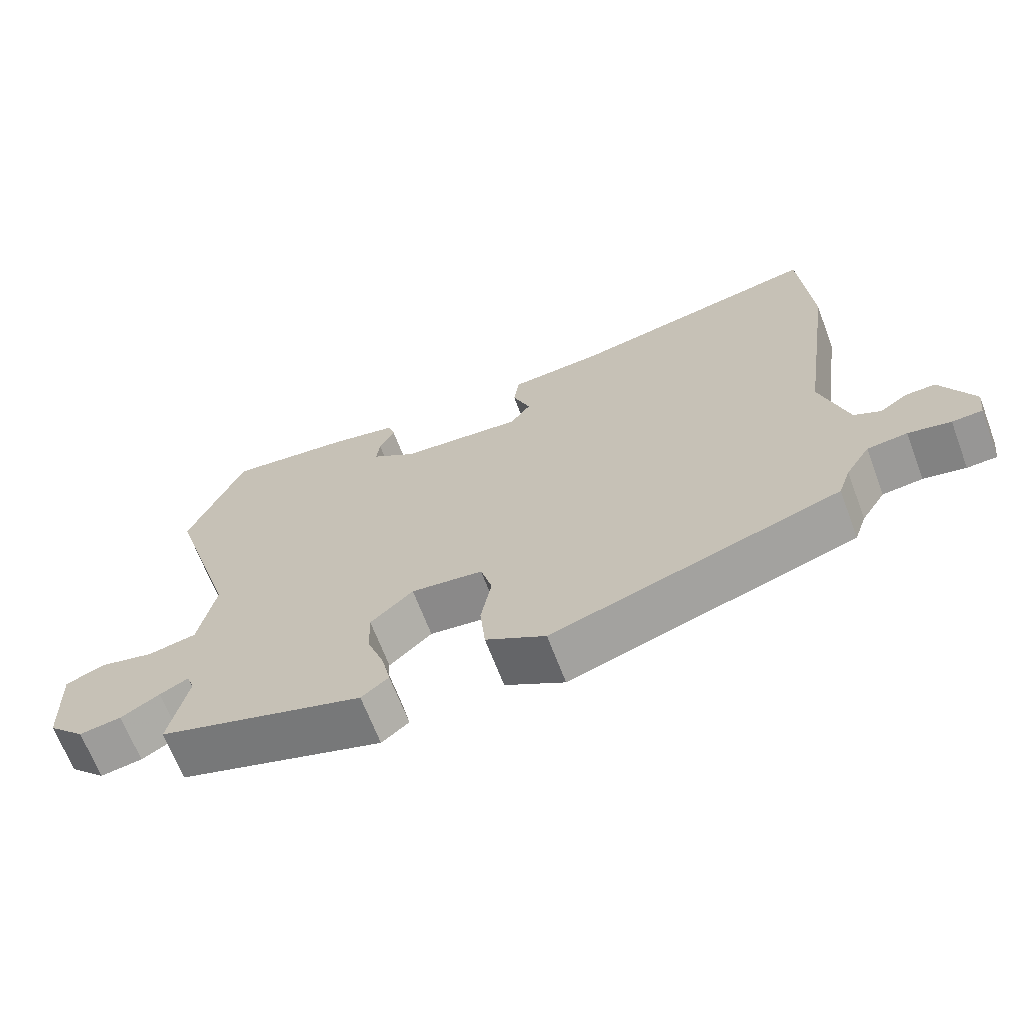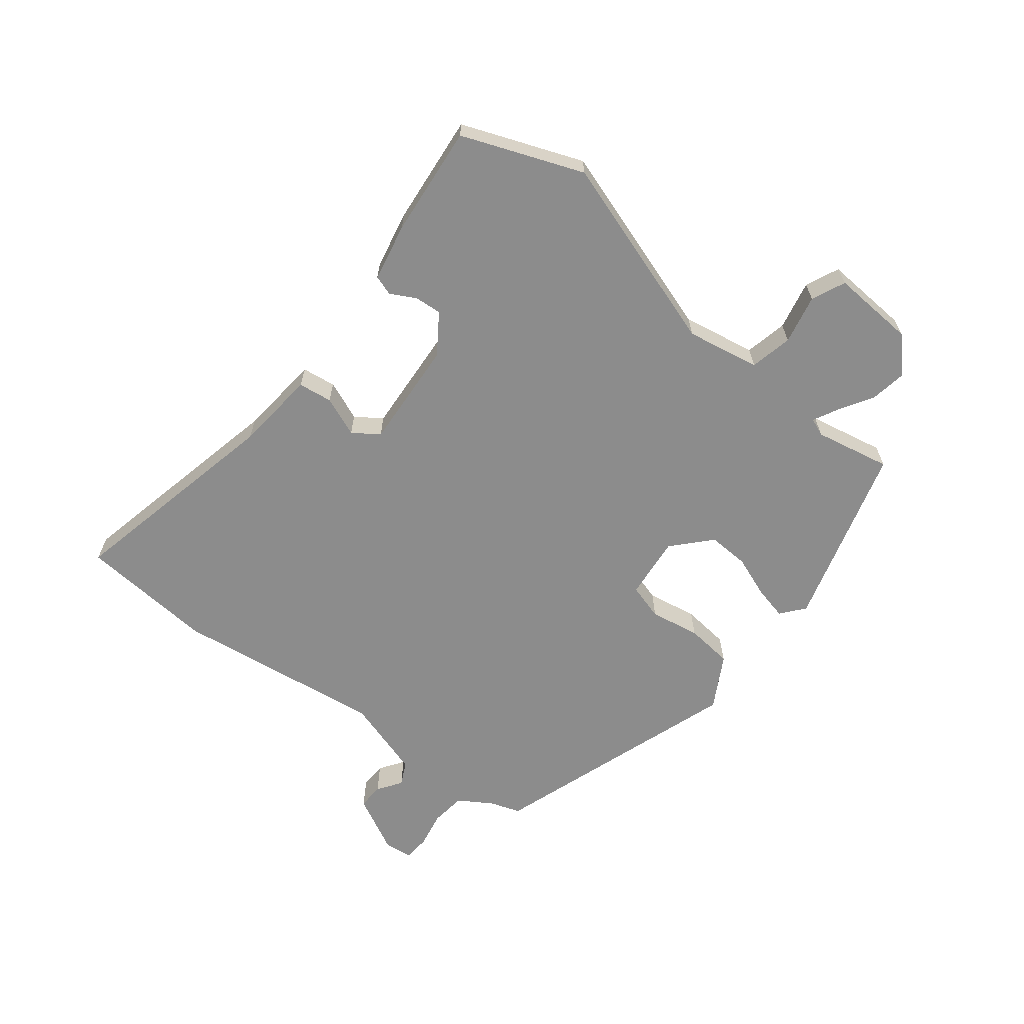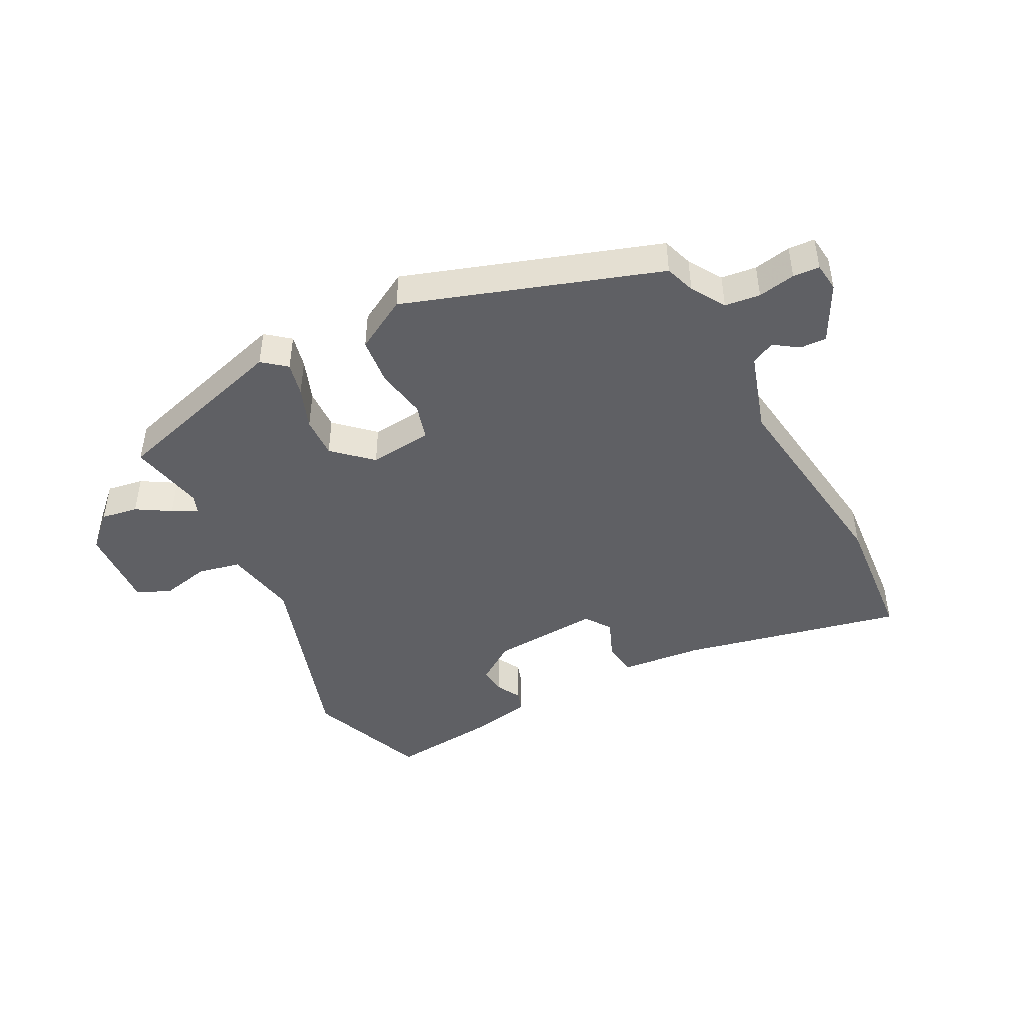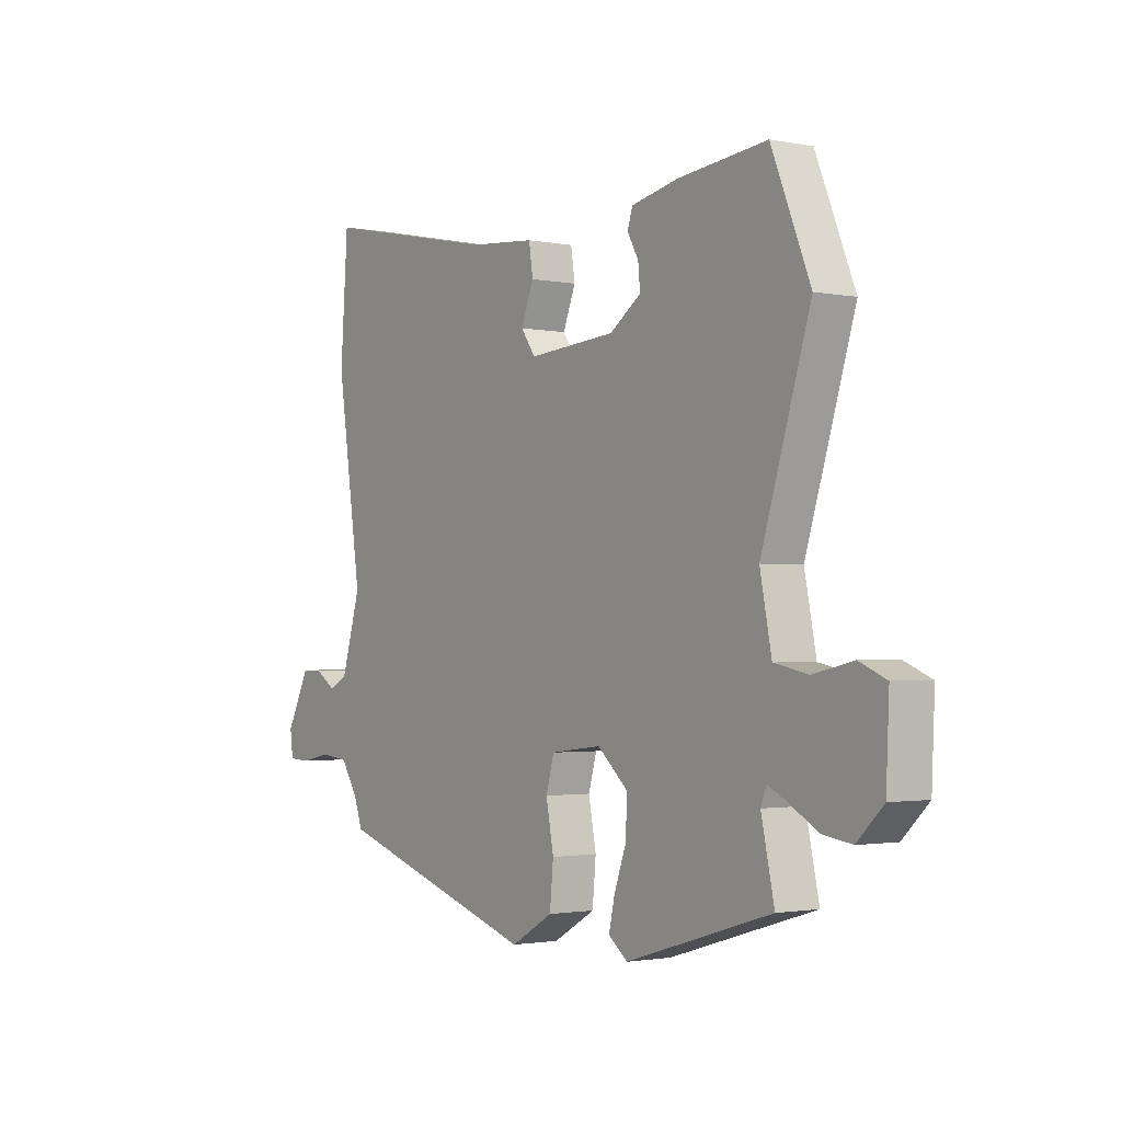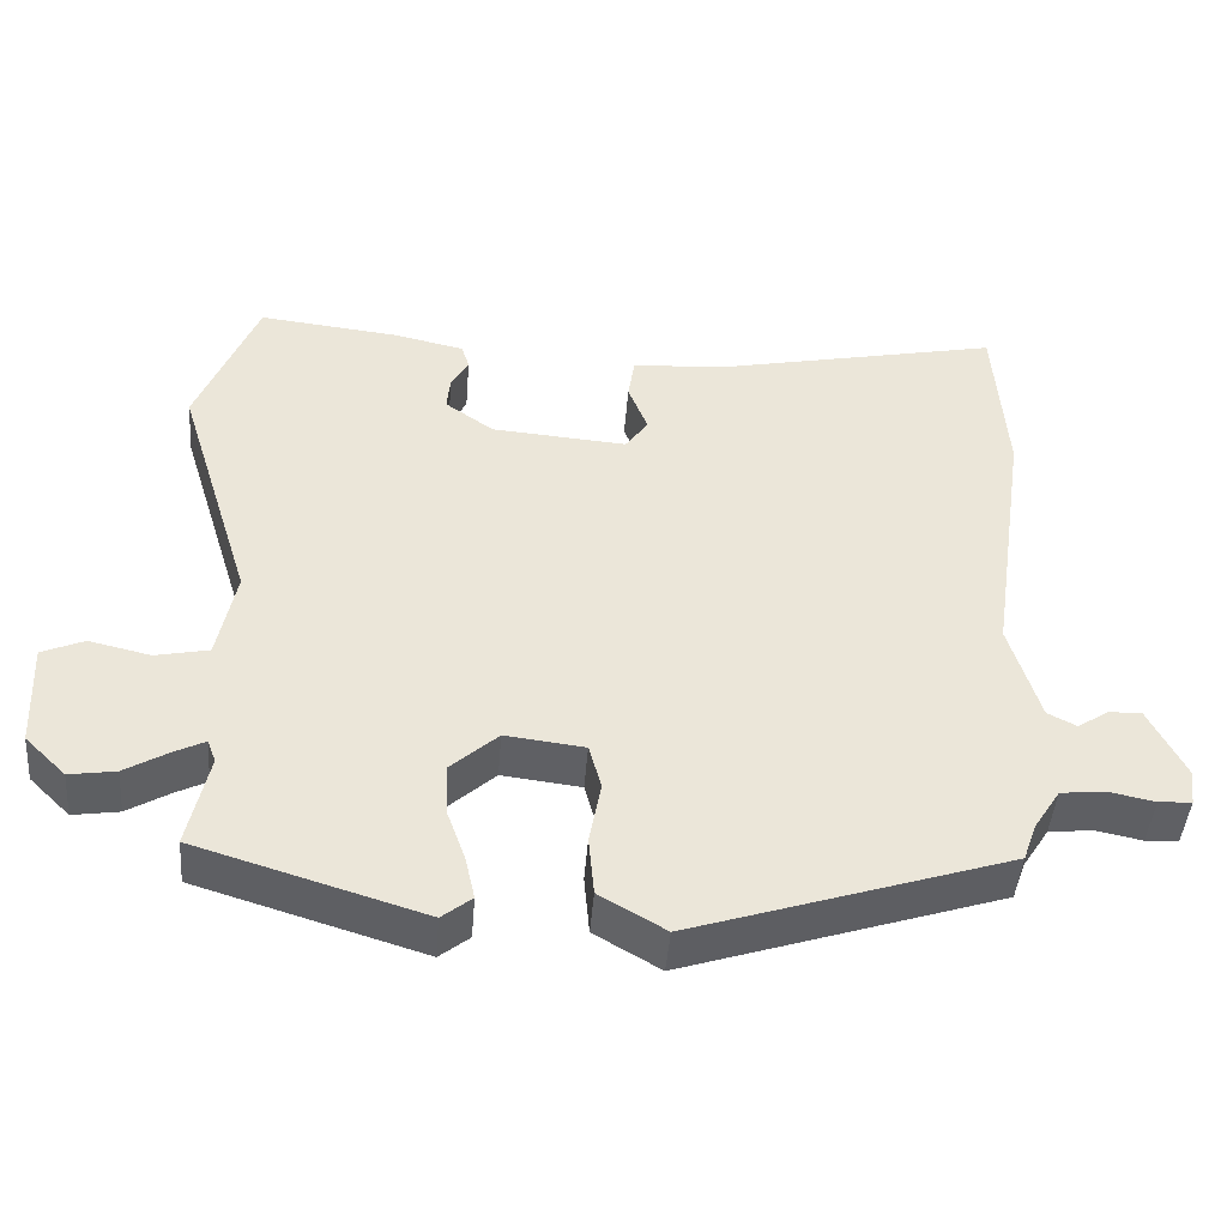
<metadata>
{"format":"obj","ext":"obj","renderer":"f3d","projection":"perspective","resolution":1024,"background":"white","views":[{"elev":-66.7,"azim":-159.3,"up":"+Z"},{"elev":-64.2,"azim":51.1,"up":"+Y"},{"elev":-45.1,"azim":-153.3,"up":"+Y"},{"elev":-1.8,"azim":54.5,"up":"+Z"},{"elev":-44.8,"azim":175.5,"up":"+Z"}]}
</metadata>
<code>
v 0.489 0.07 0.528
v 0.566 0.07 0.337
v 0.469 0.07 0.024
v 0.492 0.07 -0.093
v 0.56 0.07 -0.107
v 0.638 0.07 -0.089
v 0.692 0.07 -0.112
v 0.686 0.07 -0.247
v 0.634 0.07 -0.298
v 0.575 0.07 -0.289
v 0.521 0.07 -0.257
v 0.481 0.07 -0.237
v 0.47 0.07 -0.266
v 0.496 0.07 -0.387
v 0.207 0.07 -0.475
v 0.169 0.07 -0.445
v 0.181 0.07 -0.391
v 0.205 0.07 -0.324
v 0.207 0.07 -0.258
v 0.147 0.07 -0.204
v 0.046 0.07 -0.216
v 0.03 0.07 -0.274
v 0.045 0.07 -0.354
v 0.038 0.07 -0.43
v -0.046 0.07 -0.479
v -0.45 0.07 -0.349
v -0.467 0.07 -0.301
v -0.501 0.07 -0.248
v -0.557 0.07 -0.242
v -0.616 0.07 -0.254
v -0.658 0.07 -0.252
v -0.664 0.07 -0.206
v -0.618 0.07 -0.114
v -0.576 0.07 -0.115
v -0.537 0.07 -0.141
v -0.5 0.07 -0.122
v -0.462 0.07 0.007
v -0.511 0.07 0.342
v -0.496 0.07 0.558
v -0.142 0.07 0.485
v -0.011 0.07 0.474
v -0.003 0.07 0.42
v -0.028 0.07 0.356
v 0.001 0.07 0.315
v 0.174 0.07 0.329
v 0.236 0.07 0.373
v 0.232 0.07 0.416
v 0.21 0.07 0.456
v 0.22 0.07 0.488
v 0.312 0.07 0.508
v 0.489 0 0.528
v 0.566 0 0.337
v 0.469 0 0.024
v 0.492 0 -0.093
v 0.56 0 -0.107
v 0.638 0 -0.089
v 0.692 0 -0.112
v 0.686 0 -0.247
v 0.634 0 -0.298
v 0.575 0 -0.289
v 0.521 0 -0.257
v 0.481 0 -0.237
v 0.47 0 -0.266
v 0.496 0 -0.387
v 0.207 0 -0.475
v 0.169 0 -0.445
v 0.181 0 -0.391
v 0.205 0 -0.324
v 0.207 0 -0.258
v 0.147 0 -0.204
v 0.046 0 -0.216
v 0.03 0 -0.274
v 0.045 0 -0.354
v 0.038 0 -0.43
v -0.046 0 -0.479
v -0.45 0 -0.349
v -0.467 0 -0.301
v -0.501 0 -0.248
v -0.557 0 -0.242
v -0.616 0 -0.254
v -0.658 0 -0.252
v -0.664 0 -0.206
v -0.618 0 -0.114
v -0.576 0 -0.115
v -0.537 0 -0.141
v -0.5 0 -0.122
v -0.462 0 0.007
v -0.511 0 0.342
v -0.496 0 0.558
v -0.142 0 0.485
v -0.011 0 0.474
v -0.003 0 0.42
v -0.028 0 0.356
v 0.001 0 0.315
v 0.174 0 0.329
v 0.236 0 0.373
v 0.232 0 0.416
v 0.21 0 0.456
v 0.22 0 0.488
v 0.312 0 0.508
f 47 48 49 50
f 46 47 50 1
f 45 46 1 2
f 44 45 2 3
f 40 41 42 43
f 40 43 44
f 37 38 39 40
f 36 37 40 44
f 32 33 34 35
f 30 31 32 35
f 29 30 35 36
f 28 29 36 44
f 24 25 26 27
f 22 23 24 27
f 21 22 27 28
f 20 21 28 44
f 15 16 17 18
f 13 14 15 18
f 12 13 18 19
f 8 9 10 11
f 8 11 12
f 5 6 7 8
f 4 5 8 12
f 12 19 20 44
f 3 4 12 44
f 100 99 98 97
f 51 100 97 96
f 52 51 96 95
f 53 52 95 94
f 93 92 91 90
f 94 93 90
f 90 89 88 87
f 94 90 87 86
f 85 84 83 82
f 85 82 81 80
f 86 85 80 79
f 94 86 79 78
f 77 76 75 74
f 77 74 73 72
f 78 77 72 71
f 94 78 71 70
f 68 67 66 65
f 68 65 64 63
f 69 68 63 62
f 61 60 59 58
f 62 61 58
f 58 57 56 55
f 62 58 55 54
f 94 70 69 62
f 94 62 54 53
f 1 51 52 2
f 2 52 53 3
f 3 53 54 4
f 4 54 55 5
f 5 55 56 6
f 6 56 57 7
f 7 57 58 8
f 8 58 59 9
f 9 59 60 10
f 10 60 61 11
f 11 61 62 12
f 12 62 63 13
f 13 63 64 14
f 14 64 65 15
f 15 65 66 16
f 16 66 67 17
f 17 67 68 18
f 18 68 69 19
f 19 69 70 20
f 20 70 71 21
f 21 71 72 22
f 22 72 73 23
f 23 73 74 24
f 24 74 75 25
f 25 75 76 26
f 26 76 77 27
f 27 77 78 28
f 28 78 79 29
f 29 79 80 30
f 30 80 81 31
f 31 81 82 32
f 32 82 83 33
f 33 83 84 34
f 34 84 85 35
f 35 85 86 36
f 36 86 87 37
f 37 87 88 38
f 38 88 89 39
f 39 89 90 40
f 40 90 91 41
f 41 91 92 42
f 42 92 93 43
f 43 93 94 44
f 44 94 95 45
f 45 95 96 46
f 46 96 97 47
f 47 97 98 48
f 48 98 99 49
f 49 99 100 50
f 50 100 51 1

</code>
